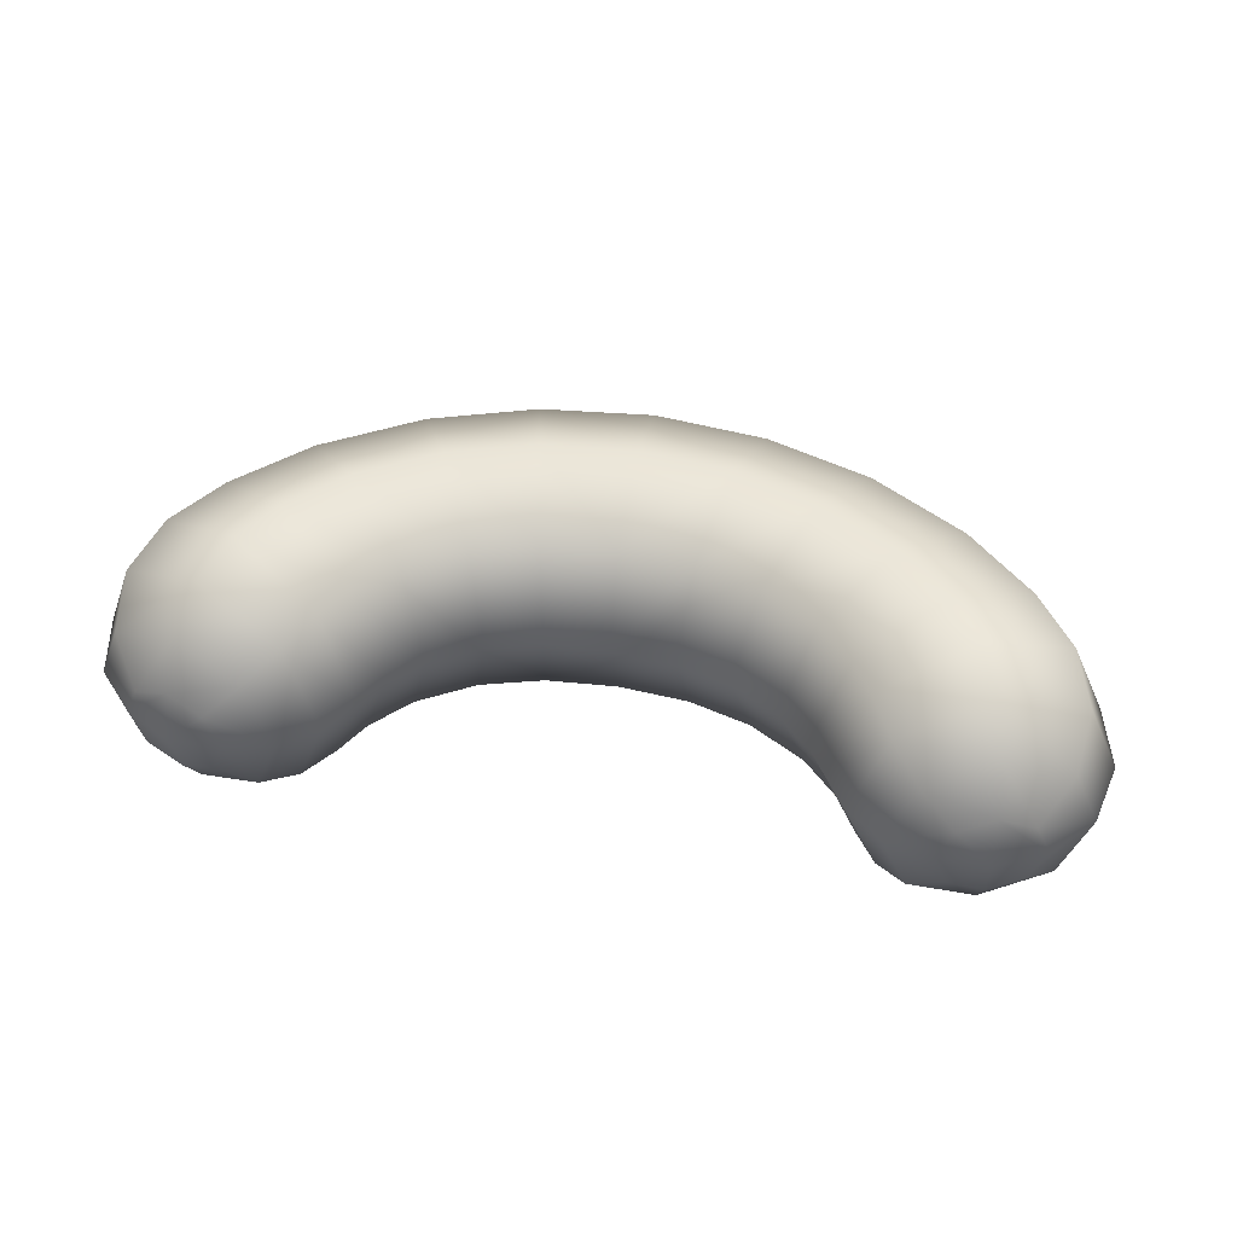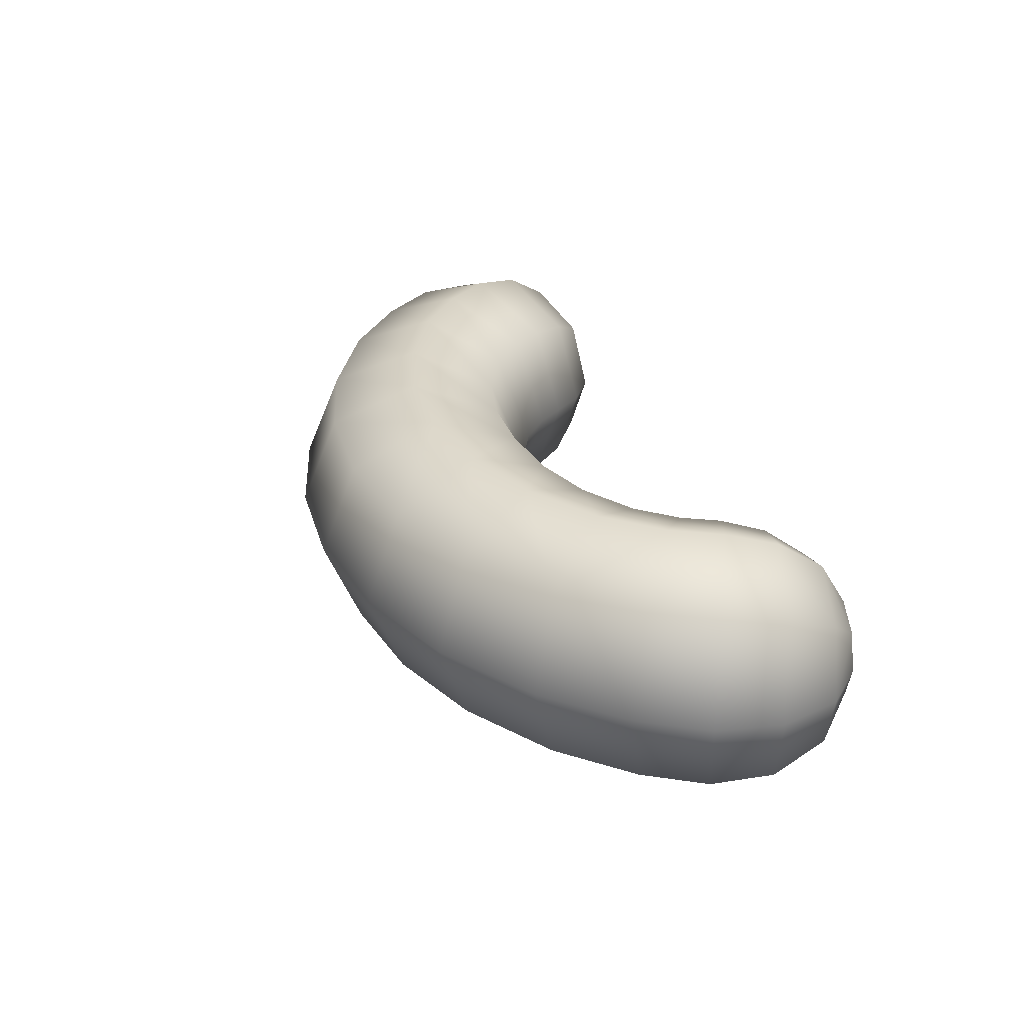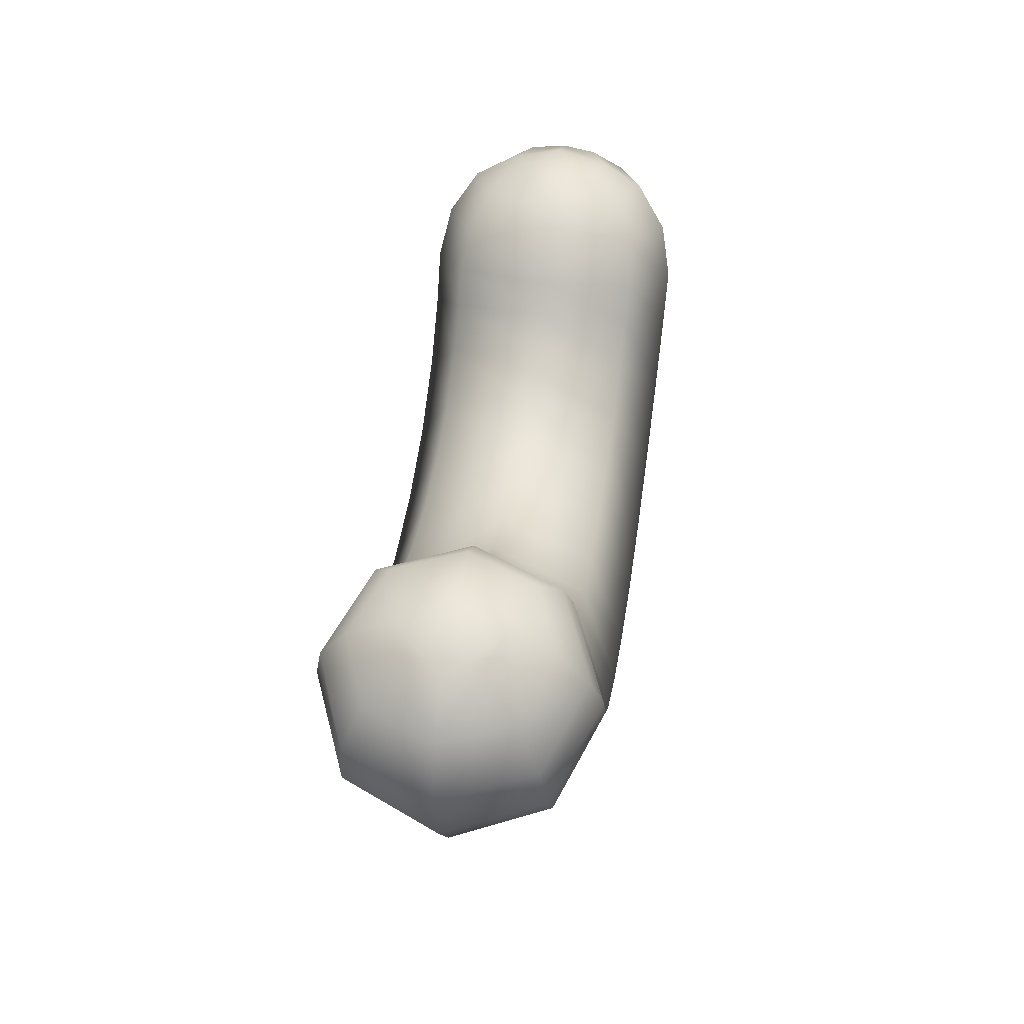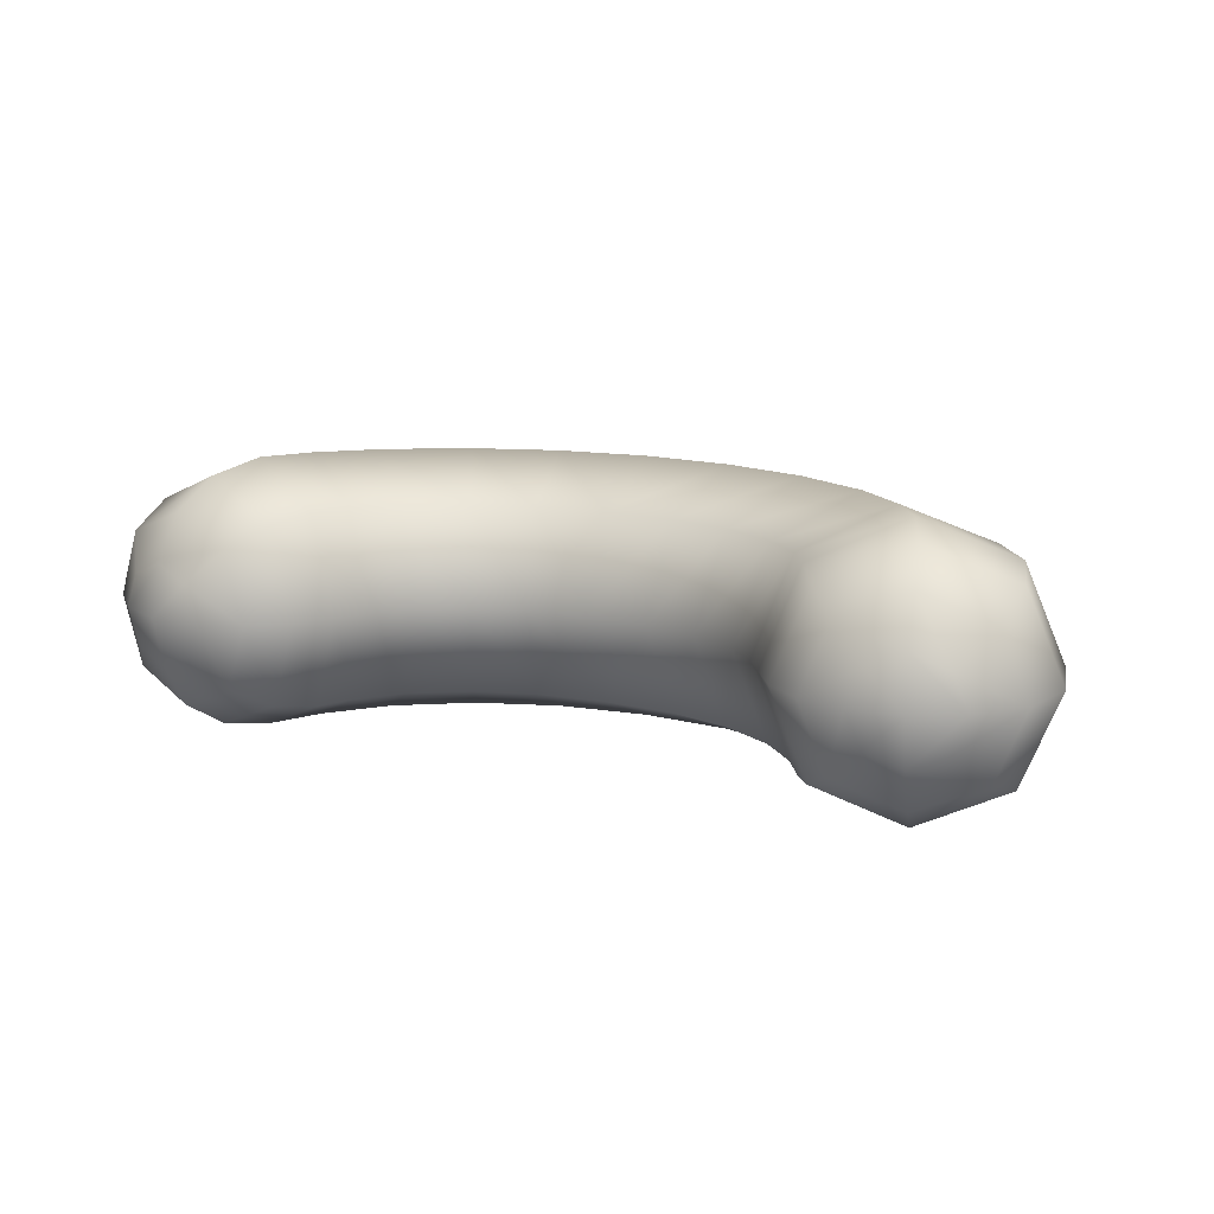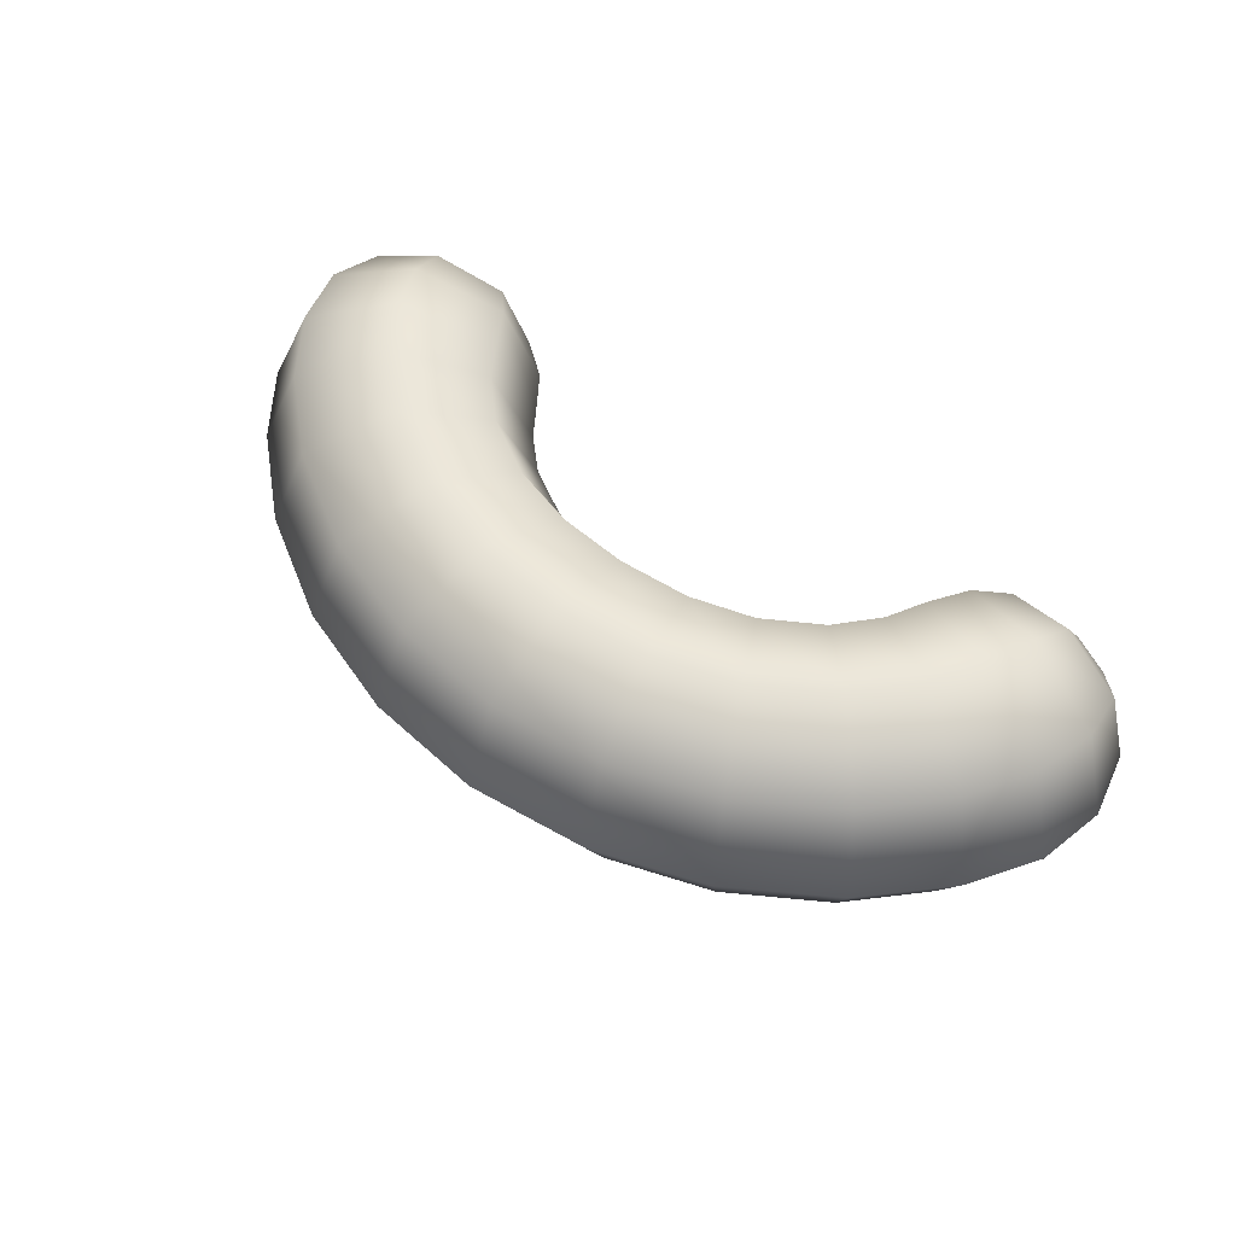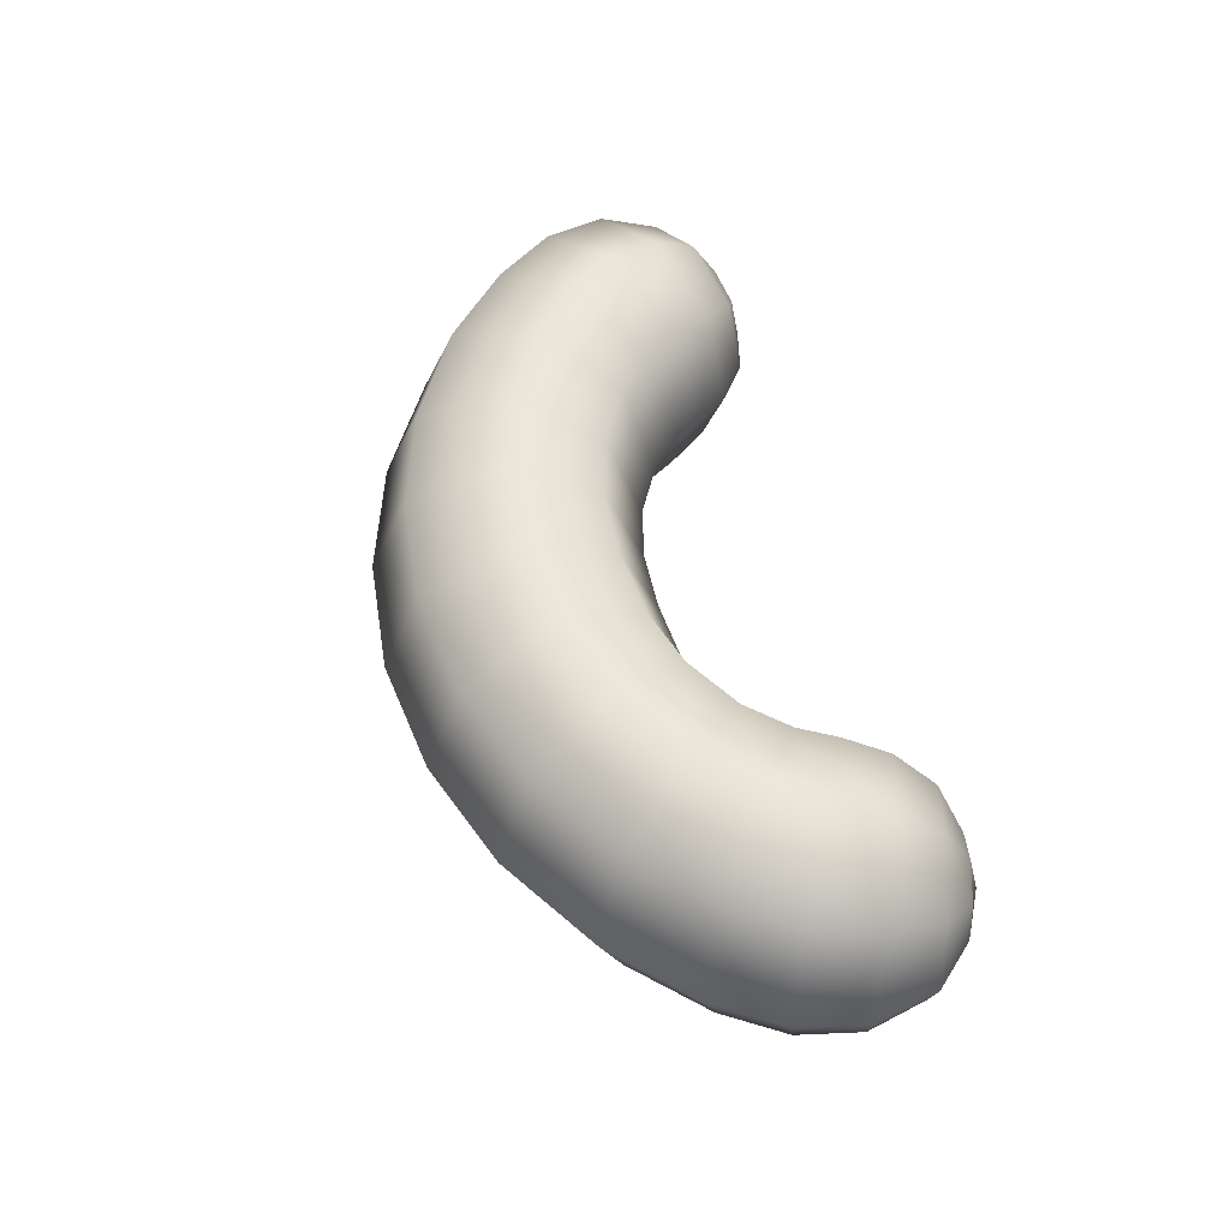
<metadata>
{"format":"obj","ext":"obj","renderer":"f3d","projection":"perspective","resolution":1024,"background":"white","views":[{"elev":47.4,"azim":-169.0,"up":"+Z"},{"elev":30.4,"azim":68.2,"up":"+Z"},{"elev":44.1,"azim":98.5,"up":"+Y"},{"elev":14.1,"azim":-154.6,"up":"+Z"},{"elev":58.2,"azim":36.9,"up":"+Z"},{"elev":53.4,"azim":74.3,"up":"+Z"}]}
</metadata>
<code>
g pm0891_00_EyeCSkin
v -5.294e-25 0.1209 0.006473
v 0.005711 0.1197 0.001985
v -5.294e-25 0.119 0.001985
v -0.005711 0.1197 0.001985
v 0.005319 0.1215 0.006471
v 0.01111 0.1215 0.001985
v -0.005319 0.1215 0.006471
v -0.01111 0.1215 0.001985
v -5.294e-25 0.1254 0.008332
v 0.01031 0.1232 0.006475
v 0.01599 0.1245 0.001985
v -0.01031 0.1232 0.006475
v -0.01599 0.1245 0.001985
v 0.00437 0.1258 0.008329
v 0.01481 0.1259 0.006495
v 0.01949 0.1278 0.001985
v -0.00437 0.1258 0.008329
v -0.01481 0.1259 0.006495
v -0.01949 0.1278 0.001985
v -5.294e-25 0.1299 0.006473
v 0.008367 0.1271 0.008337
v -0.008367 0.1271 0.008337
v -0.018 0.129 0.006534
v -0.02156 0.1309 0.001985
v 0.003407 0.1301 0.006471
v -0.003407 0.1301 0.006471
v -0.01196 0.1293 0.008367
v -0.01987 0.1318 0.006572
v -0.02233 0.1341 0.001985
v -5.294e-25 0.1317 0.001985
v 0.002998 0.1319 0.001985
v -0.002998 0.1319 0.001985
v -0.006392 0.131 0.006477
v -0.005561 0.1326 0.001985
v 0.006392 0.131 0.006477
v 0.005561 0.1326 0.001985
v -0.009072 0.1326 0.006494
v -0.007869 0.1339 0.001985
v 0.009072 0.1326 0.006494
v 0.007869 0.1339 0.001985
v 0.01196 0.1293 0.008367
v -0.01441 0.1317 0.008416
v -0.01079 0.1343 0.00652
v -0.009323 0.1354 0.001985
v 0.01079 0.1343 0.00652
v 0.009323 0.1354 0.001985
v 0.01441 0.1317 0.008416
v -0.01581 0.134 0.008453
v -0.01178 0.136 0.006531
v -0.01024 0.1368 0.001985
v 0.01178 0.136 0.006531
v 0.01024 0.1368 0.001985
v 0.018 0.129 0.006534
v 0.02156 0.1309 0.001985
v 0.01581 0.134 0.008453
v 0.01987 0.1318 0.006572
v 0.02233 0.1341 0.001985
v -0.01677 0.1364 0.007915
v 0.01289 0.1379 0.006162
v 0.01133 0.1385 0.001985
v 0.01677 0.1364 0.007915
v 0.02071 0.1348 0.006246
v 0.02167 0.1372 0.001985
v 0.01425 0.1394 0.005205
v 0.01303 0.1398 0.001985
v 0.02043 0.1375 0.005241
v 0.01734 0.1385 0.006508
v 0.01917 0.1393 0.003681
v 0.01985 0.1391 0.001985
v 0.01753 0.1398 0.004383
v 0.01762 0.1403 0.001985
v 0.01589 0.1402 0.003681
v 0.01521 0.1403 0.001985
v -0.02071 0.1348 0.006246
v -0.02167 0.1372 0.001985
v -0.02043 0.1375 0.005241
v -0.01917 0.1393 0.003681
v -0.01985 0.1391 0.001985
v -0.01734 0.1385 0.006508
v -0.01753 0.1398 0.004383
v -0.01762 0.1403 0.001985
v -0.01289 0.1379 0.006162
v -0.01133 0.1385 0.001985
v -0.01425 0.1394 0.005205
v -0.01303 0.1398 0.001985
v -0.01589 0.1402 0.003681
v -0.01521 0.1403 0.001985
v -5.294e-25 0.1299 -0.002502
v 0.002998 0.1319 0.001985
v -5.294e-25 0.1317 0.001985
v -0.002998 0.1319 0.001985
v 0.003407 0.1301 -0.002501
v 0.005561 0.1326 0.001985
v -0.003407 0.1301 -0.002501
v -0.005561 0.1326 0.001985
v -5.294e-25 0.1254 -0.004361
v 0.006392 0.131 -0.002506
v 0.007869 0.1339 0.001985
v -0.006392 0.131 -0.002506
v -0.007869 0.1339 0.001985
v 0.00437 0.1258 -0.004359
v 0.009072 0.1326 -0.002524
v 0.009323 0.1354 0.001985
v -0.00437 0.1258 -0.004359
v -0.009072 0.1326 -0.002524
v -0.009323 0.1354 0.001985
v -5.294e-25 0.1209 -0.002502
v 0.008367 0.1271 -0.004366
v 0.01079 0.1343 -0.00255
v 0.01024 0.1368 0.001985
v -0.008367 0.1271 -0.004366
v -0.01079 0.1343 -0.00255
v -0.01024 0.1368 0.001985
v 0.005319 0.1215 -0.002501
v 0.01196 0.1293 -0.004396
v 0.01178 0.136 -0.002561
v 0.01133 0.1385 0.001985
v -0.01196 0.1293 -0.004396
v -0.01178 0.136 -0.002561
v -0.01133 0.1385 0.001985
v 0.01031 0.1232 -0.002505
v 0.01441 0.1317 -0.004446
v 0.01289 0.1379 -0.002191
v 0.01303 0.1398 0.001985
v -0.01441 0.1317 -0.004446
v -0.01289 0.1379 -0.002191
v -0.01303 0.1398 0.001985
v 0.01481 0.1259 -0.002525
v 0.01581 0.134 -0.004482
v 0.01425 0.1394 -0.001235
v 0.01521 0.1403 0.001985
v -0.01581 0.134 -0.004482
v -0.01425 0.1394 -0.001235
v -0.01521 0.1403 0.001985
v 0.018 0.129 -0.002563
v 0.01677 0.1364 -0.003945
v 0.01589 0.1402 0.0002894
v 0.01762 0.1403 0.001985
v 0.01734 0.1385 -0.002537
v 0.01753 0.1398 -0.000413
v 0.01985 0.1391 0.001985
v 0.01987 0.1318 -0.002601
v 0.02071 0.1348 -0.002276
v 0.01917 0.1393 0.0002894
v 0.02167 0.1372 0.001985
v 0.02043 0.1375 -0.001271
v 0.02233 0.1341 0.001985
v 0.02156 0.1309 0.001985
v 0.01949 0.1278 0.001985
v 0.01599 0.1245 0.001985
v 0.01111 0.1215 0.001985
v 0.005711 0.1197 0.001985
v -5.294e-25 0.119 0.001985
v -0.005319 0.1215 -0.002501
v -0.005711 0.1197 0.001985
v -0.01031 0.1232 -0.002505
v -0.01111 0.1215 0.001985
v -0.01481 0.1259 -0.002525
v -0.01599 0.1245 0.001985
v -0.018 0.129 -0.002563
v -0.01949 0.1278 0.001985
v -0.01987 0.1318 -0.002601
v -0.02156 0.1309 0.001985
v -0.01677 0.1364 -0.003945
v -0.02071 0.1348 -0.002276
v -0.02233 0.1341 0.001985
v -0.01734 0.1385 -0.002537
v -0.02043 0.1375 -0.001271
v -0.02167 0.1372 0.001985
v -0.01589 0.1402 0.0002894
v -0.01762 0.1403 0.001985
v -0.01753 0.1398 -0.000413
v -0.01985 0.1391 0.001985
v -0.01917 0.1393 0.0002894
g pm0891_00_EyeCSkin_0
f 3 2 1
f 4 3 1
f 2 5 1
f 2 6 5
f 7 4 1
f 8 4 7
f 1 5 9
f 7 1 9
f 6 10 5
f 6 11 10
f 12 8 7
f 13 8 12
f 5 14 9
f 5 10 14
f 11 15 10
f 11 16 15
f 17 7 9
f 12 7 17
f 18 13 12
f 19 13 18
f 9 14 20
f 17 9 20
f 10 21 14
f 10 15 21
f 22 12 17
f 18 12 22
f 23 19 18
f 24 19 23
f 14 25 20
f 14 21 25
f 26 17 20
f 22 17 26
f 27 18 22
f 23 18 27
f 28 24 23
f 29 24 28
f 20 25 30
f 26 20 30
f 25 31 30
f 32 26 30
f 33 22 26
f 33 26 32
f 27 22 33
f 34 33 32
f 25 35 31
f 35 36 31
f 21 35 25
f 37 33 34
f 37 27 33
f 38 37 34
f 35 39 36
f 39 40 36
f 21 41 35
f 41 39 35
f 15 41 21
f 42 27 37
f 42 23 27
f 28 23 42
f 43 37 38
f 43 42 37
f 44 43 38
f 39 45 40
f 45 46 40
f 41 47 39
f 47 41 15
f 47 45 39
f 48 42 43
f 48 28 42
f 49 43 44
f 49 48 43
f 50 49 44
f 45 51 46
f 51 52 46
f 53 47 15
f 16 53 15
f 16 54 53
f 47 55 45
f 55 47 53
f 55 51 45
f 54 56 53
f 56 55 53
f 54 57 56
f 58 48 49
f 48 58 28
f 51 59 52
f 59 60 52
f 55 61 51
f 61 55 56
f 61 59 51
f 57 62 56
f 62 61 56
f 57 63 62
f 59 64 60
f 64 65 60
f 62 66 61
f 63 66 62
f 61 67 59
f 66 67 61
f 67 64 59
f 68 66 63
f 66 68 67
f 69 68 63
f 68 70 67
f 68 69 70
f 67 70 64
f 69 71 70
f 64 72 65
f 70 72 64
f 70 71 72
f 72 73 65
f 71 73 72
f 58 74 28
f 74 29 28
f 75 29 74
f 76 75 74
f 76 74 58
f 76 77 75
f 77 78 75
f 79 76 58
f 77 76 79
f 78 77 80
f 80 77 79
f 81 78 80
f 79 58 82
f 82 58 49
f 82 49 50
f 83 82 50
f 84 79 82
f 84 82 83
f 80 79 84
f 85 84 83
f 81 80 86
f 86 80 84
f 86 84 85
f 87 81 86
f 87 86 85
f 90 89 88
f 91 90 88
f 89 92 88
f 89 93 92
f 94 91 88
f 95 91 94
f 88 92 96
f 94 88 96
f 93 97 92
f 93 98 97
f 99 95 94
f 100 95 99
f 92 101 96
f 92 97 101
f 98 102 97
f 98 103 102
f 104 94 96
f 99 94 104
f 105 100 99
f 106 100 105
f 96 101 107
f 104 96 107
f 97 108 101
f 97 102 108
f 103 109 102
f 103 110 109
f 111 99 104
f 105 99 111
f 112 106 105
f 113 106 112
f 101 114 107
f 101 108 114
f 102 115 108
f 102 109 115
f 110 116 109
f 110 117 116
f 118 105 111
f 112 105 118
f 119 113 112
f 120 113 119
f 108 121 114
f 108 115 121
f 109 122 115
f 109 116 122
f 117 123 116
f 117 124 123
f 125 112 118
f 119 112 125
f 126 120 119
f 127 120 126
f 115 128 121
f 115 122 128
f 116 129 122
f 116 123 129
f 124 130 123
f 124 131 130
f 132 119 125
f 126 119 132
f 133 127 126
f 134 127 133
f 122 135 128
f 122 129 135
f 123 136 129
f 123 130 136
f 131 137 130
f 137 131 138
f 130 137 139
f 130 139 136
f 140 137 138
f 137 140 139
f 140 138 141
f 129 136 142
f 129 142 135
f 136 139 143
f 136 143 142
f 144 140 141
f 144 141 145
f 139 140 146
f 140 144 146
f 146 144 145
f 139 146 143
f 146 145 147
f 143 146 147
f 143 147 148
f 142 143 148
f 142 148 149
f 135 142 149
f 135 149 150
f 128 135 150
f 128 150 151
f 121 128 151
f 121 151 152
f 114 121 152
f 114 152 153
f 107 114 153
f 154 107 153
f 154 104 107
f 155 154 153
f 111 104 154
f 156 154 155
f 156 111 154
f 157 156 155
f 118 111 156
f 158 156 157
f 158 118 156
f 159 158 157
f 125 118 158
f 160 158 159
f 160 125 158
f 161 160 159
f 132 125 160
f 162 160 161
f 162 132 160
f 163 162 161
f 164 132 162
f 164 126 132
f 133 126 164
f 165 162 163
f 165 164 162
f 166 165 163
f 167 133 164
f 167 164 165
f 168 165 166
f 168 167 165
f 169 168 166
f 170 133 167
f 170 134 133
f 134 170 171
f 172 170 167
f 170 172 171
f 172 167 168
f 171 172 173
f 174 168 169
f 173 174 169
f 174 172 168
f 172 174 173

</code>
